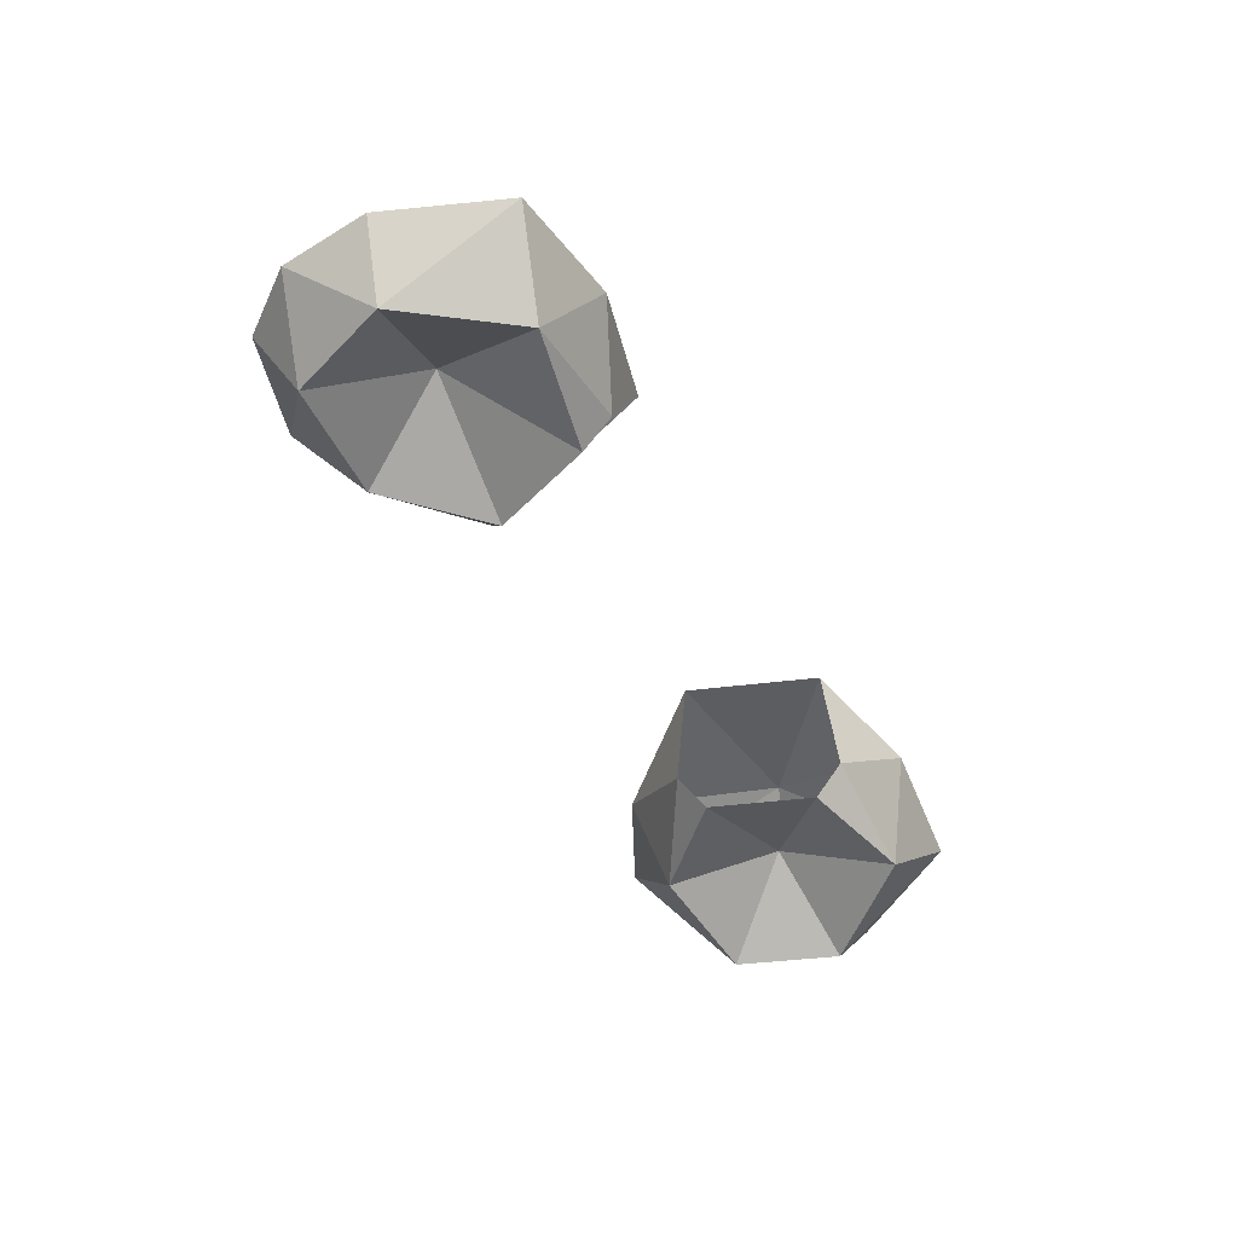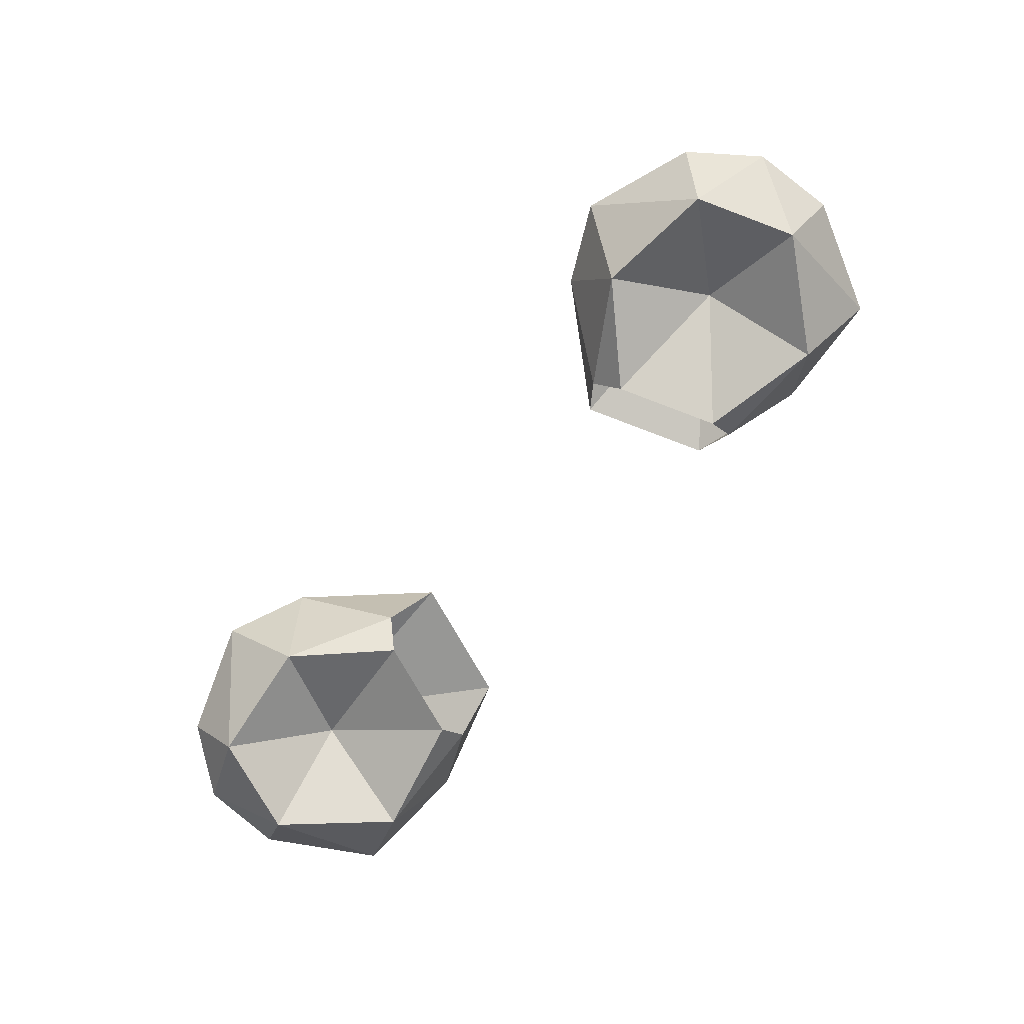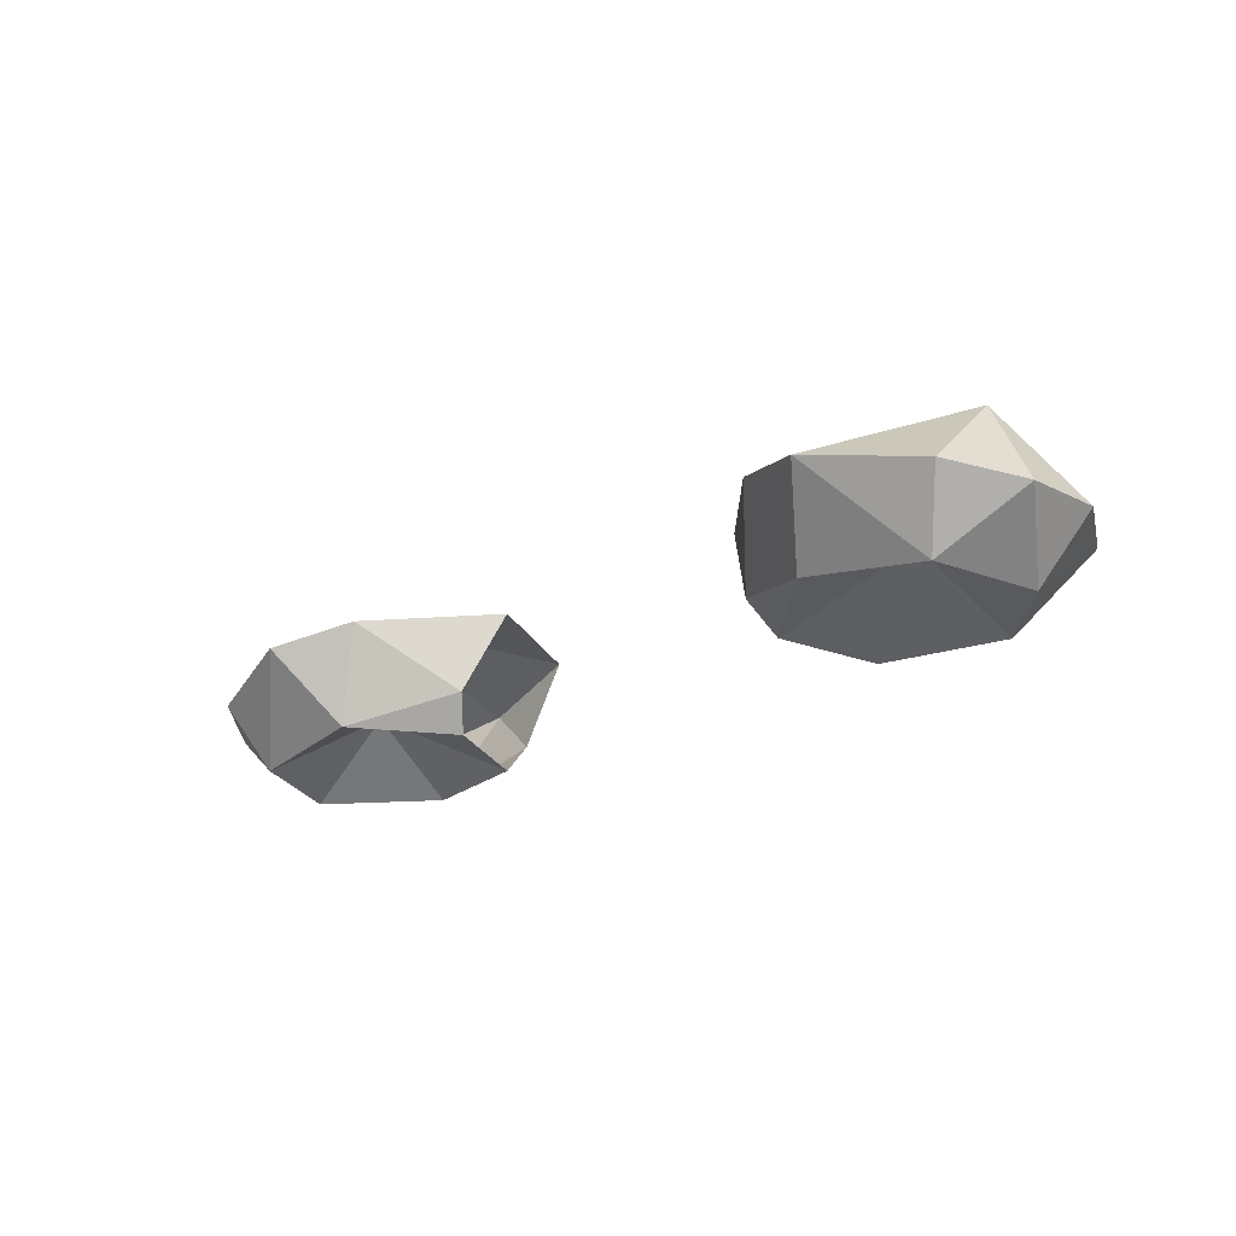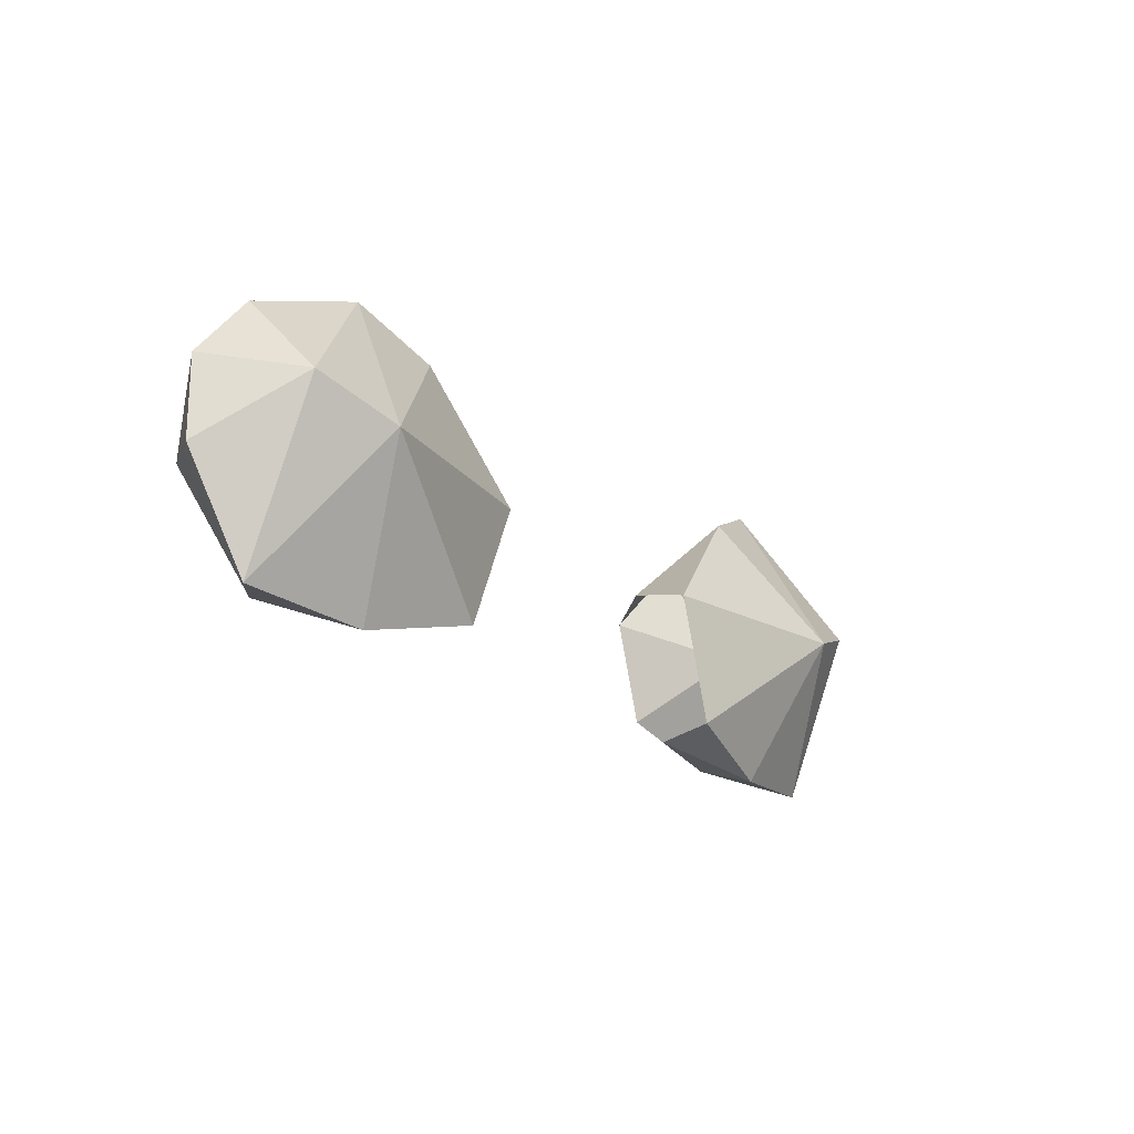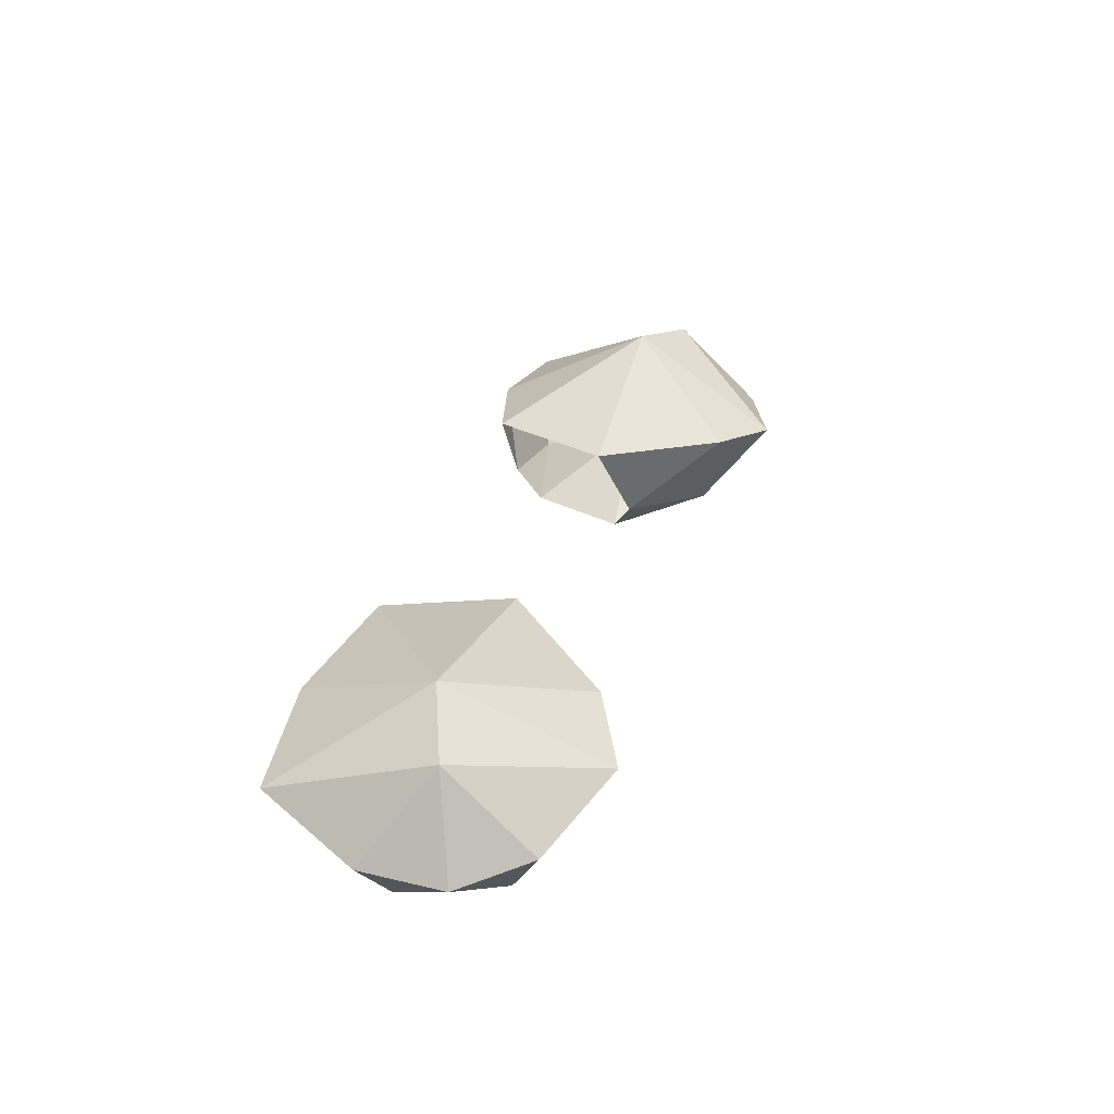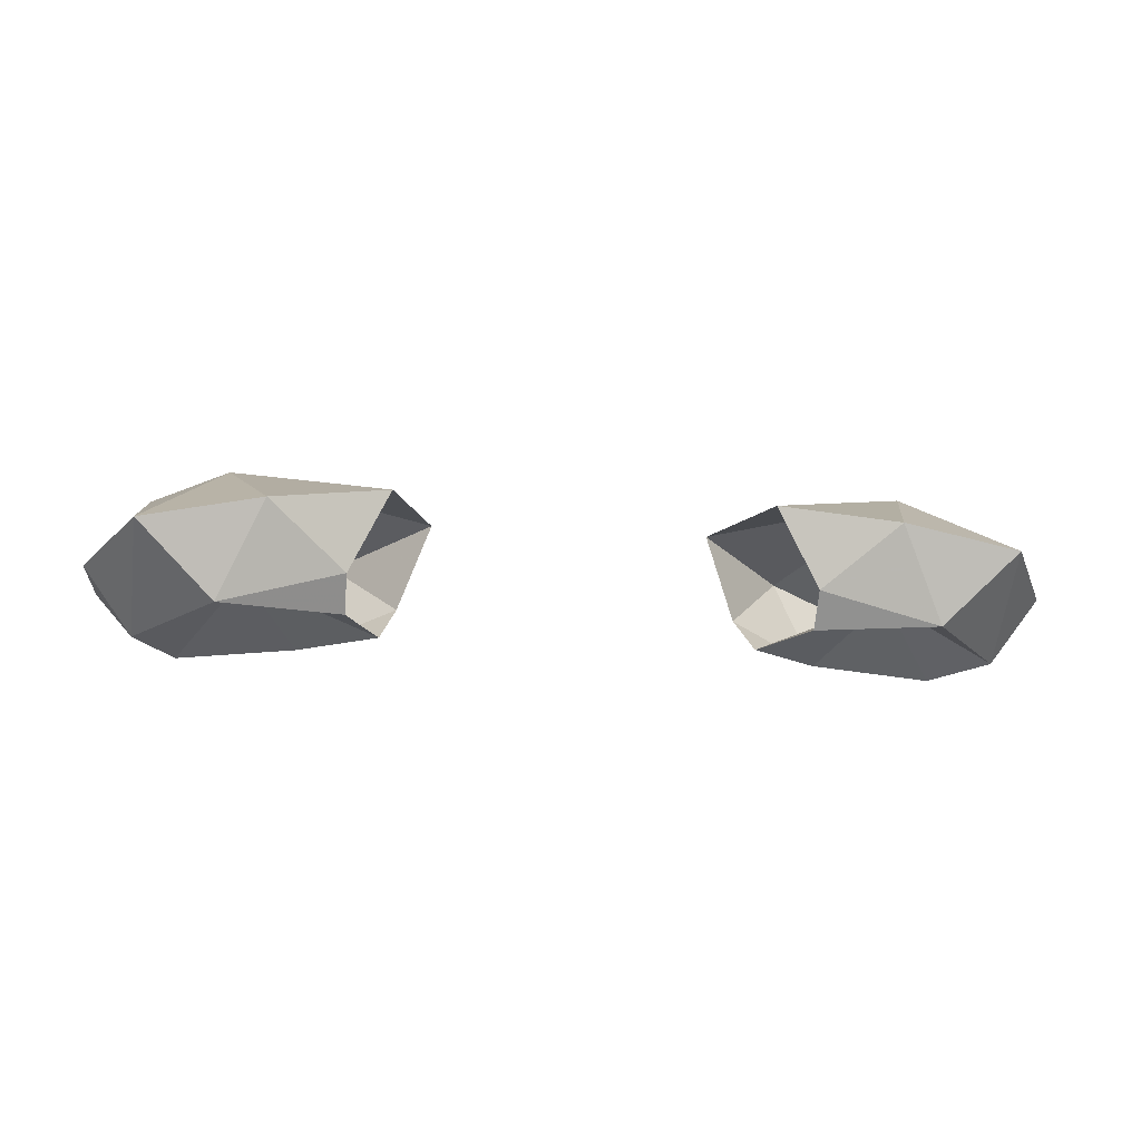
<metadata>
{"format":"obj","ext":"obj","renderer":"f3d","projection":"perspective","resolution":1024,"background":"white","views":[{"elev":-51.0,"azim":118.8,"up":"+Y"},{"elev":-77.0,"azim":49.8,"up":"+Y"},{"elev":-22.7,"azim":40.9,"up":"+Y"},{"elev":-21.3,"azim":127.2,"up":"+Z"},{"elev":33.5,"azim":-72.8,"up":"+Y"},{"elev":-16.1,"azim":172.4,"up":"+Y"}]}
</metadata>
<code>
g ChildKoalaEars
v -1.23 0.6108 2.704
v -1.401 0.9077 3.32
v -0.7566 0.7018 2.836
v -1.716 0.5264 2.749
v -1.719 0.8089 3.444
v -1.942 0.4555 3.196
v -1.923 0.4301 3.539
v -1.283 0.571 3.96
v -0.9702 0.6514 3.804
v -0.5747 0.7206 3.344
v -1.726 0.4778 3.802
v 1.23 0.6108 2.704
v 0.7566 0.7018 2.836
v 1.401 0.9077 3.32
v 1.716 0.5264 2.749
v 1.719 0.8089 3.444
v 1.942 0.4555 3.196
v 1.923 0.4301 3.539
v 1.283 0.571 3.96
v 0.9702 0.6514 3.804
v 0.5747 0.7206 3.344
v 1.726 0.4778 3.802
v -1.746 0.19 3.254
v -1.602 0.2048 3.659
v -1.327 0.4594 3.313
v -1.411 0.2358 2.852
v -1.112 0.2674 3.711
v -0.7052 0.3887 3.457
v -0.7769 0.247 3.37
v -0.9215 0.2321 2.966
v -0.9217 0.3664 2.852
v 1.602 0.2048 3.659
v 1.746 0.19 3.254
v 1.327 0.4594 3.313
v 1.411 0.2358 2.852
v 1.112 0.2674 3.711
v 0.7052 0.3887 3.457
v 0.7769 0.247 3.37
v 0.9215 0.2321 2.966
v 0.9217 0.3664 2.852
f 1 2 3
f 4 2 1
f 4 5 2
f 6 5 4
f 6 7 5
f 2 5 8
f 9 2 8
f 10 2 9
f 10 3 2
f 8 5 11
f 5 7 11
f 12 13 14
f 15 12 14
f 15 14 16
f 17 15 16
f 17 16 18
f 14 19 16
f 20 19 14
f 21 20 14
f 21 14 13
f 19 22 16
f 16 22 18
f 7 23 24
f 24 23 25
f 23 26 25
f 24 11 7
f 8 11 24
f 27 8 24
f 27 24 25
f 9 8 27
f 27 28 9
f 9 28 10
f 27 29 28
f 25 29 27
f 25 30 29
f 26 30 25
f 26 31 30
f 1 31 26
f 1 3 31
f 26 4 1
f 23 4 26
f 23 6 4
f 7 6 23
f 18 32 33
f 32 34 33
f 33 34 35
f 32 18 22
f 19 32 22
f 36 32 19
f 36 34 32
f 20 36 19
f 36 20 37
f 20 21 37
f 36 37 38
f 34 36 38
f 34 38 39
f 35 34 39
f 35 39 40
f 12 35 40
f 12 40 13
f 35 12 15
f 33 35 15
f 33 15 17
f 18 33 17

</code>
